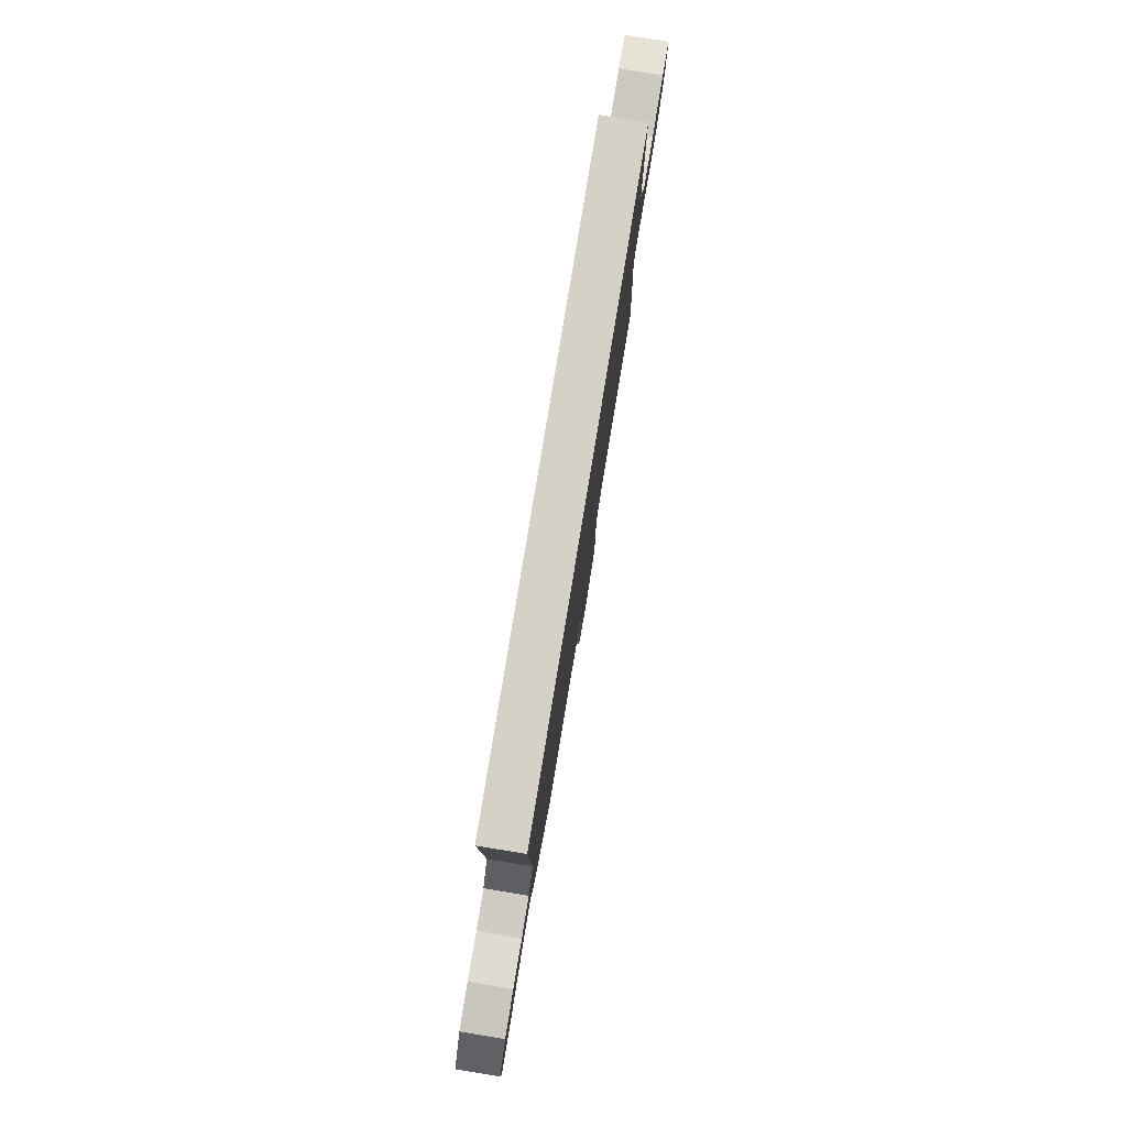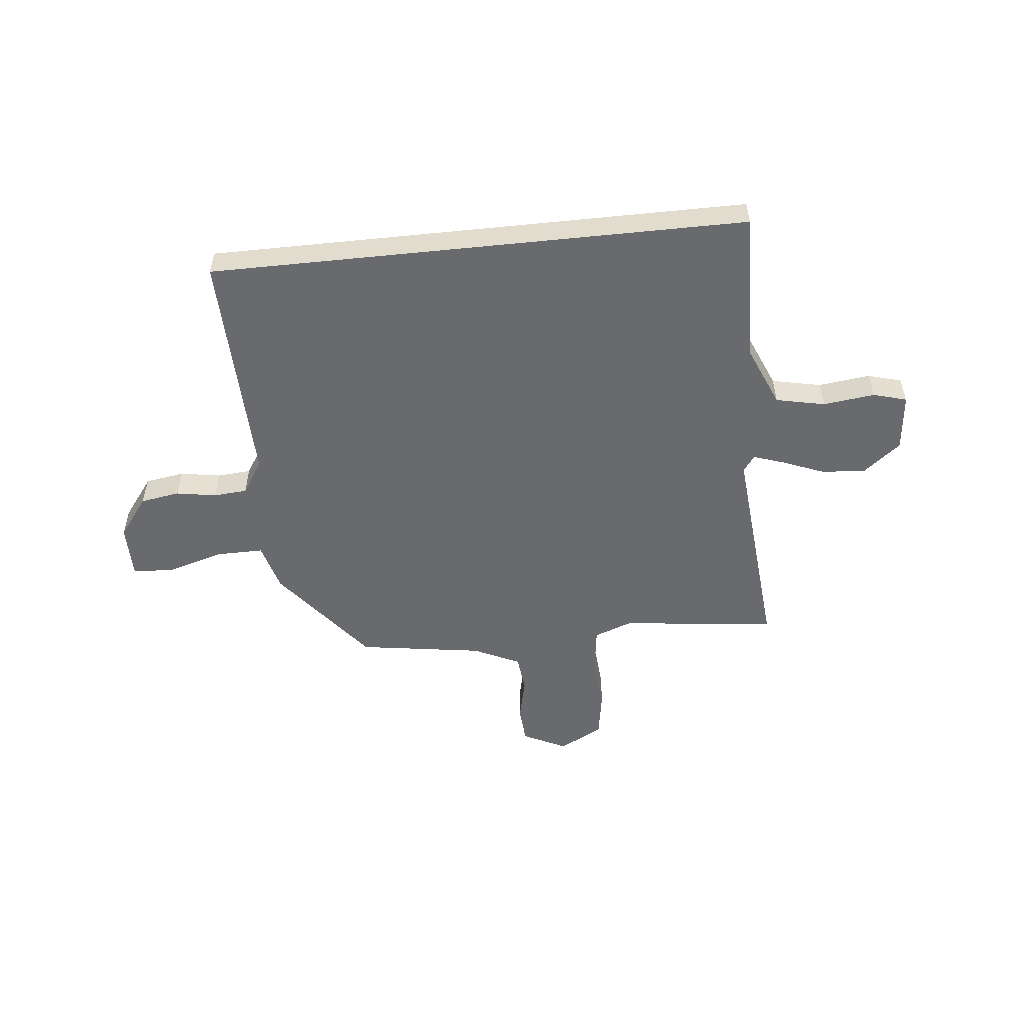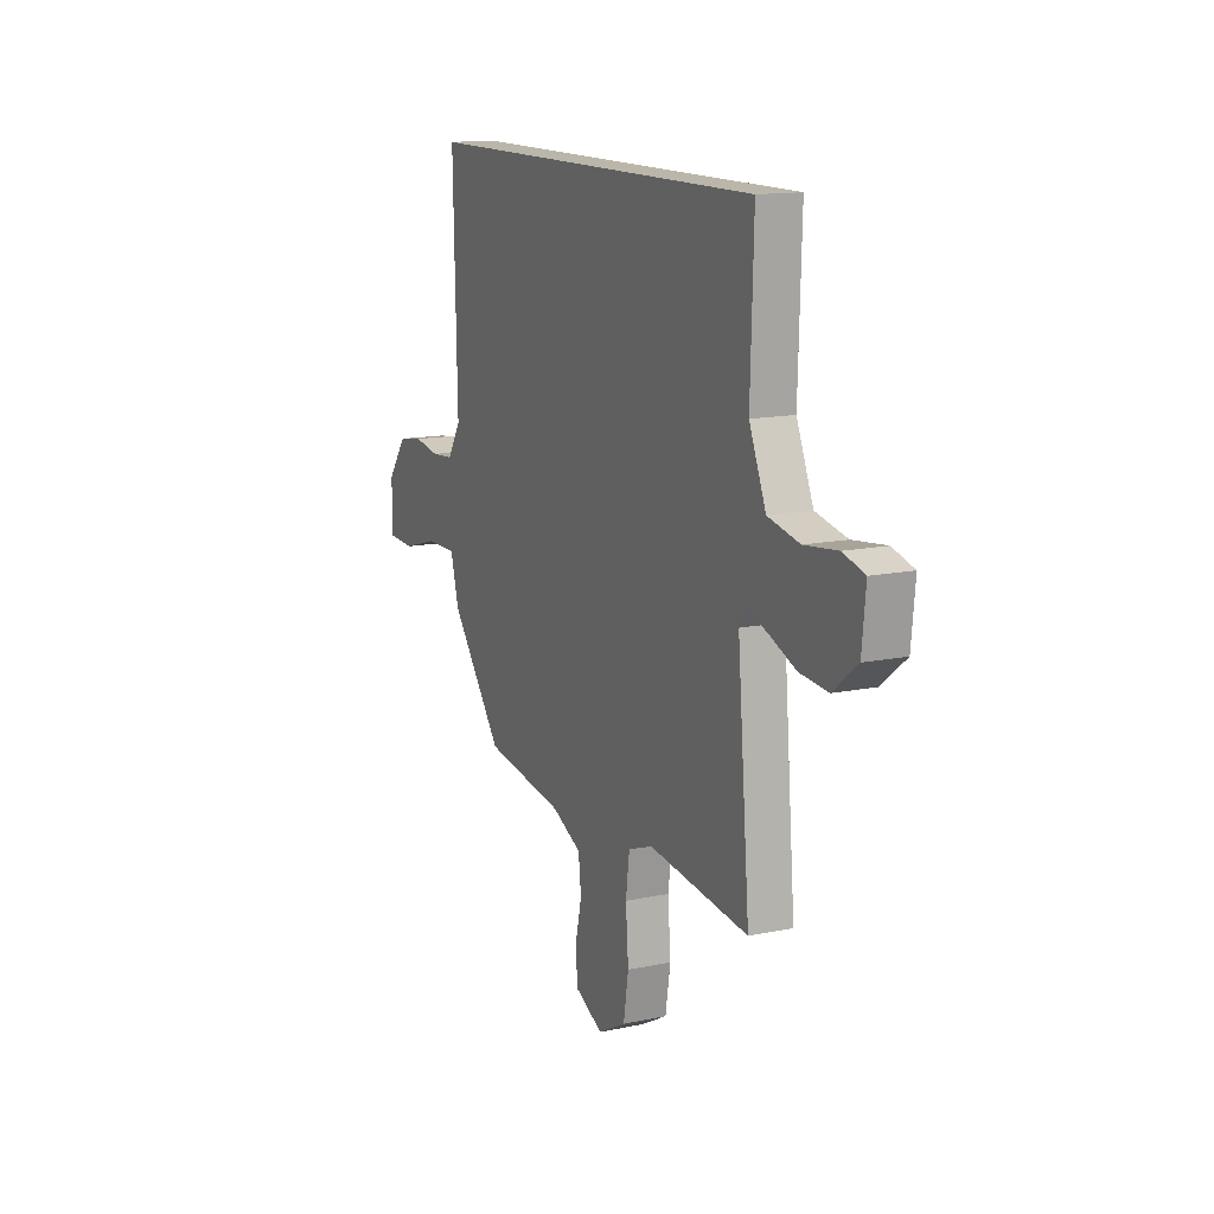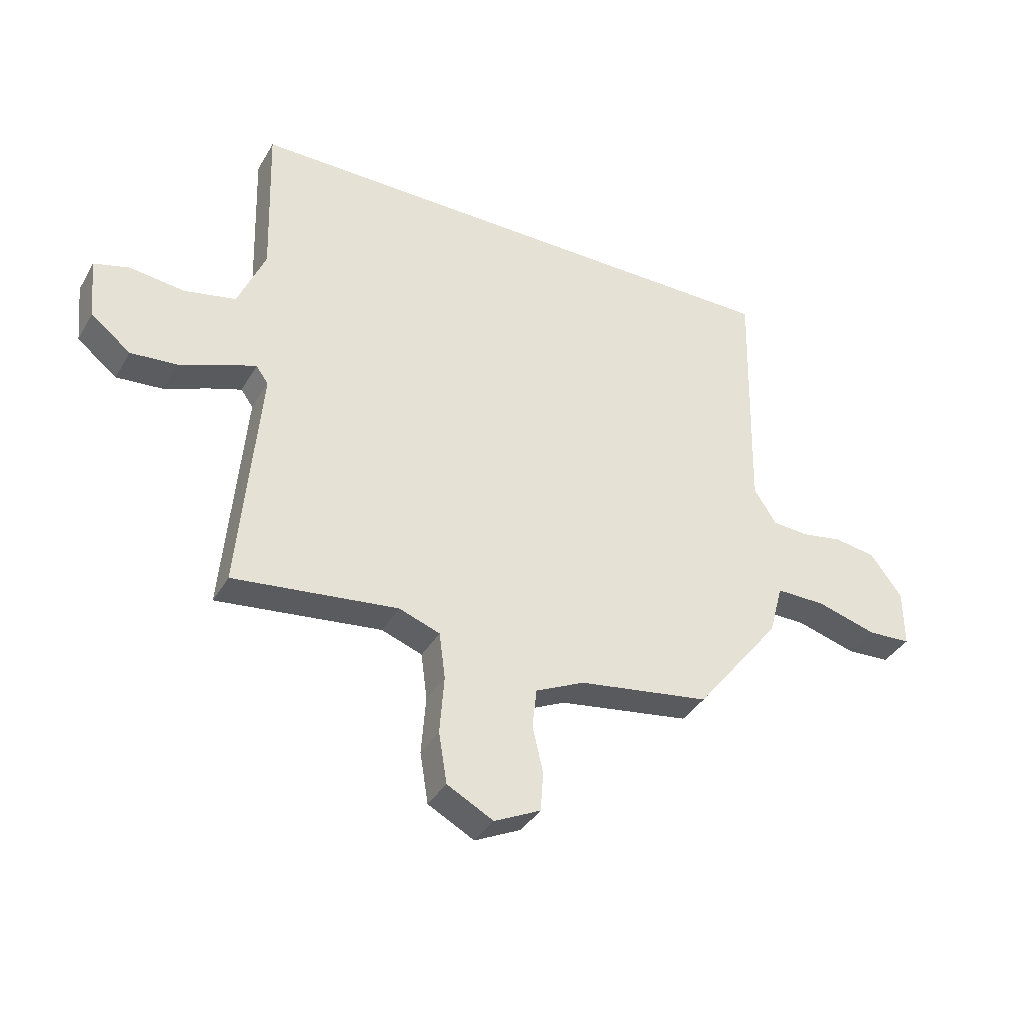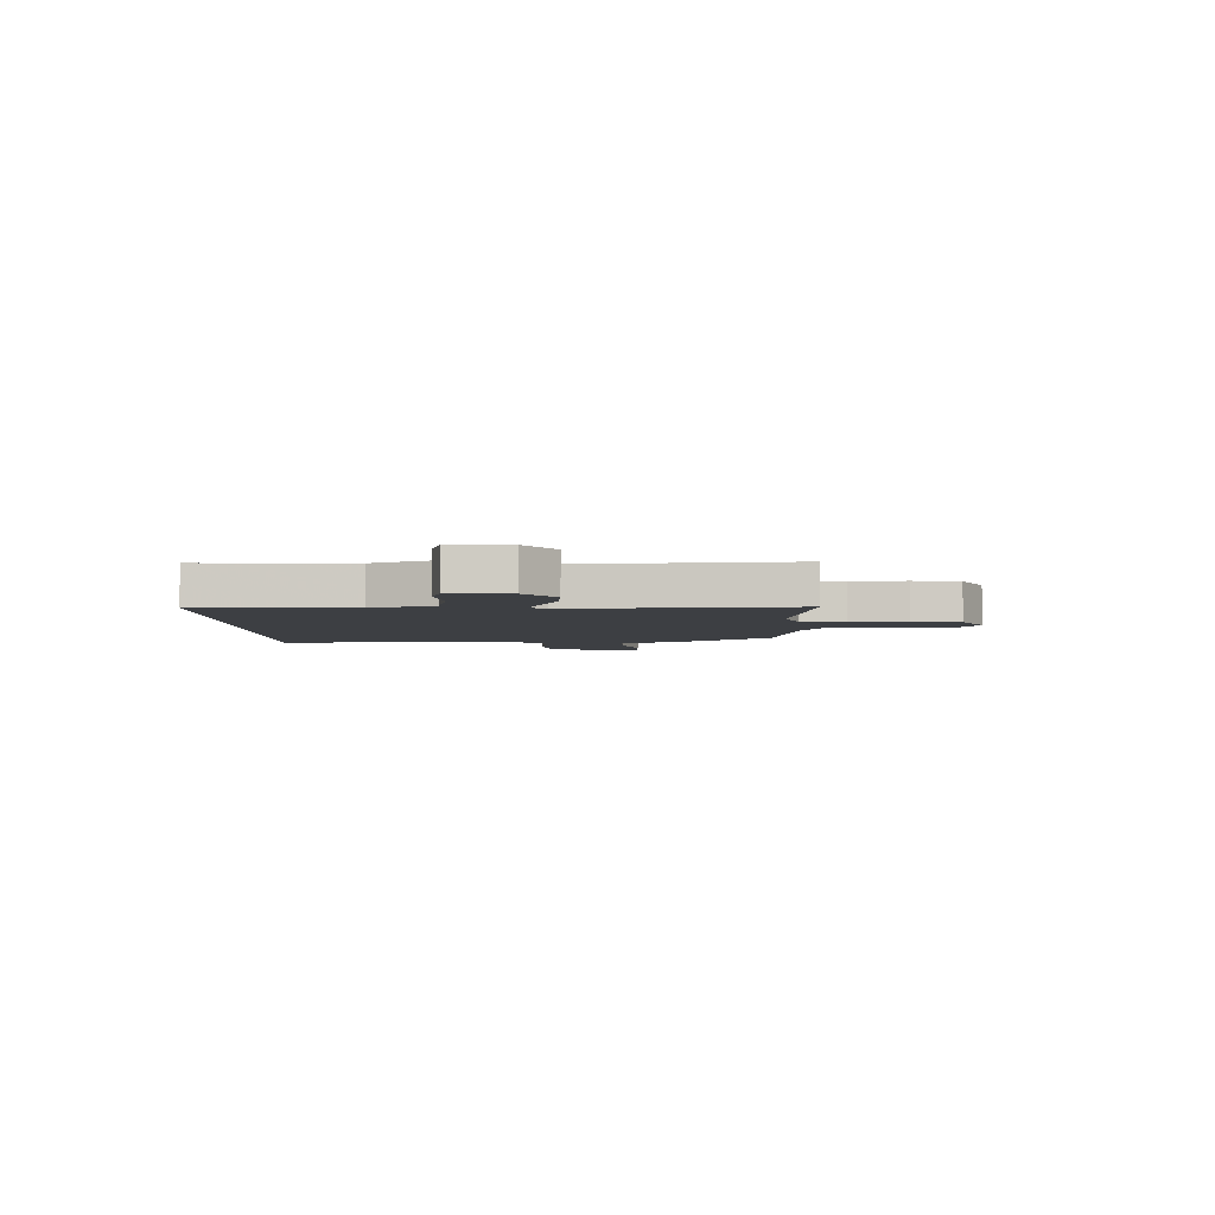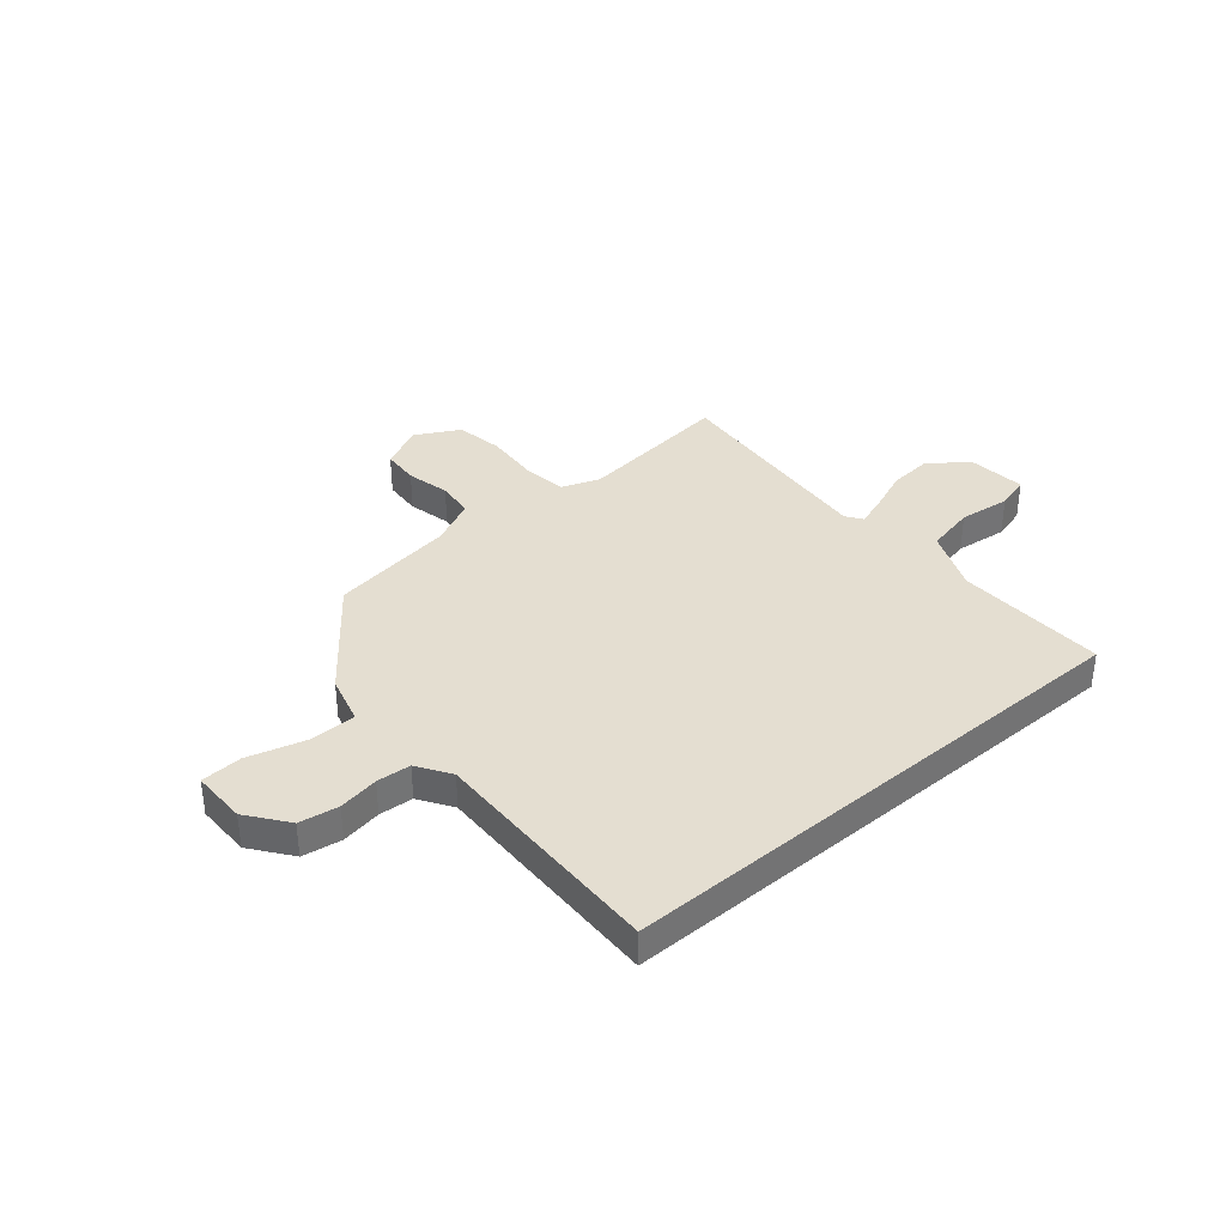
<metadata>
{"format":"obj","ext":"obj","renderer":"f3d","projection":"perspective","resolution":1024,"background":"white","views":[{"elev":79.7,"azim":-80.7,"up":"+Z"},{"elev":-53.0,"azim":6.0,"up":"+Y"},{"elev":13.8,"azim":64.9,"up":"+Z"},{"elev":-37.4,"azim":153.0,"up":"+Z"},{"elev":-3.9,"azim":91.0,"up":"+Y"},{"elev":36.5,"azim":-40.4,"up":"+Y"}]}
</metadata>
<code>
v 0.494 0.07 0.5
v 0.485 0.07 0.211
v 0.535 0.07 0.093
v 0.629 0.07 0.073
v 0.728 0.07 0.085
v 0.792 0.07 0.067
v 0.781 0.07 -0.044
v 0.709 0.07 -0.101
v 0.625 0.07 -0.094
v 0.545 0.07 -0.062
v 0.486 0.07 -0.042
v 0.464 0.07 -0.073
v 0.501 0.07 -0.494
v 0.203 0.07 -0.459
v 0.129 0.07 -0.486
v 0.118 0.07 -0.57
v 0.126 0.07 -0.676
v 0.111 0.07 -0.768
v 0.027 0.07 -0.813
v -0.057 0.07 -0.772
v -0.062 0.07 -0.7
v -0.043 0.07 -0.617
v -0.051 0.07 -0.545
v -0.14 0.07 -0.503
v -0.379 0.07 -0.467
v -0.535 0.07 -0.269
v -0.56 0.07 -0.176
v -0.651 0.07 -0.177
v -0.759 0.07 -0.208
v -0.838 0.07 -0.204
v -0.838 0.07 -0.099
v -0.78 0.07 -0.022
v -0.705 0.07 -0.01
v -0.628 0.07 -0.023
v -0.563 0.07 -0.018
v -0.522 0.07 0.046
v -0.533 0.07 0.5
v 0.494 0 0.5
v 0.485 0 0.211
v 0.535 0 0.093
v 0.629 0 0.073
v 0.728 0 0.085
v 0.792 0 0.067
v 0.781 0 -0.044
v 0.709 0 -0.101
v 0.625 0 -0.094
v 0.545 0 -0.062
v 0.486 0 -0.042
v 0.464 0 -0.073
v 0.501 0 -0.494
v 0.203 0 -0.459
v 0.129 0 -0.486
v 0.118 0 -0.57
v 0.126 0 -0.676
v 0.111 0 -0.768
v 0.027 0 -0.813
v -0.057 0 -0.772
v -0.062 0 -0.7
v -0.043 0 -0.617
v -0.051 0 -0.545
v -0.14 0 -0.503
v -0.379 0 -0.467
v -0.535 0 -0.269
v -0.56 0 -0.176
v -0.651 0 -0.177
v -0.759 0 -0.208
v -0.838 0 -0.204
v -0.838 0 -0.099
v -0.78 0 -0.022
v -0.705 0 -0.01
v -0.628 0 -0.023
v -0.563 0 -0.018
v -0.522 0 0.046
v -0.533 0 0.5
f 36 37 1 2
f 35 36 2 3
f 31 32 33 34
f 31 34 35
f 28 29 30 31
f 27 28 31 35
f 24 25 26 27
f 23 24 27 35
f 19 20 21 22
f 19 22 23
f 16 17 18 19
f 15 16 19 23
f 14 15 23 35
f 12 13 14 35
f 7 8 9 10
f 7 10 11
f 4 5 6 7
f 4 7 11
f 3 4 11
f 3 11 12 35
f 39 38 74 73
f 40 39 73 72
f 71 70 69 68
f 72 71 68
f 68 67 66 65
f 72 68 65 64
f 64 63 62 61
f 72 64 61 60
f 59 58 57 56
f 60 59 56
f 56 55 54 53
f 60 56 53 52
f 72 60 52 51
f 72 51 50 49
f 47 46 45 44
f 48 47 44
f 44 43 42 41
f 48 44 41
f 48 41 40
f 72 49 48 40
f 1 38 39 2
f 2 39 40 3
f 3 40 41 4
f 4 41 42 5
f 5 42 43 6
f 6 43 44 7
f 7 44 45 8
f 8 45 46 9
f 9 46 47 10
f 10 47 48 11
f 11 48 49 12
f 12 49 50 13
f 13 50 51 14
f 14 51 52 15
f 15 52 53 16
f 16 53 54 17
f 17 54 55 18
f 18 55 56 19
f 19 56 57 20
f 20 57 58 21
f 21 58 59 22
f 22 59 60 23
f 23 60 61 24
f 24 61 62 25
f 25 62 63 26
f 26 63 64 27
f 27 64 65 28
f 28 65 66 29
f 29 66 67 30
f 30 67 68 31
f 31 68 69 32
f 32 69 70 33
f 33 70 71 34
f 34 71 72 35
f 35 72 73 36
f 36 73 74 37
f 37 74 38 1

</code>
